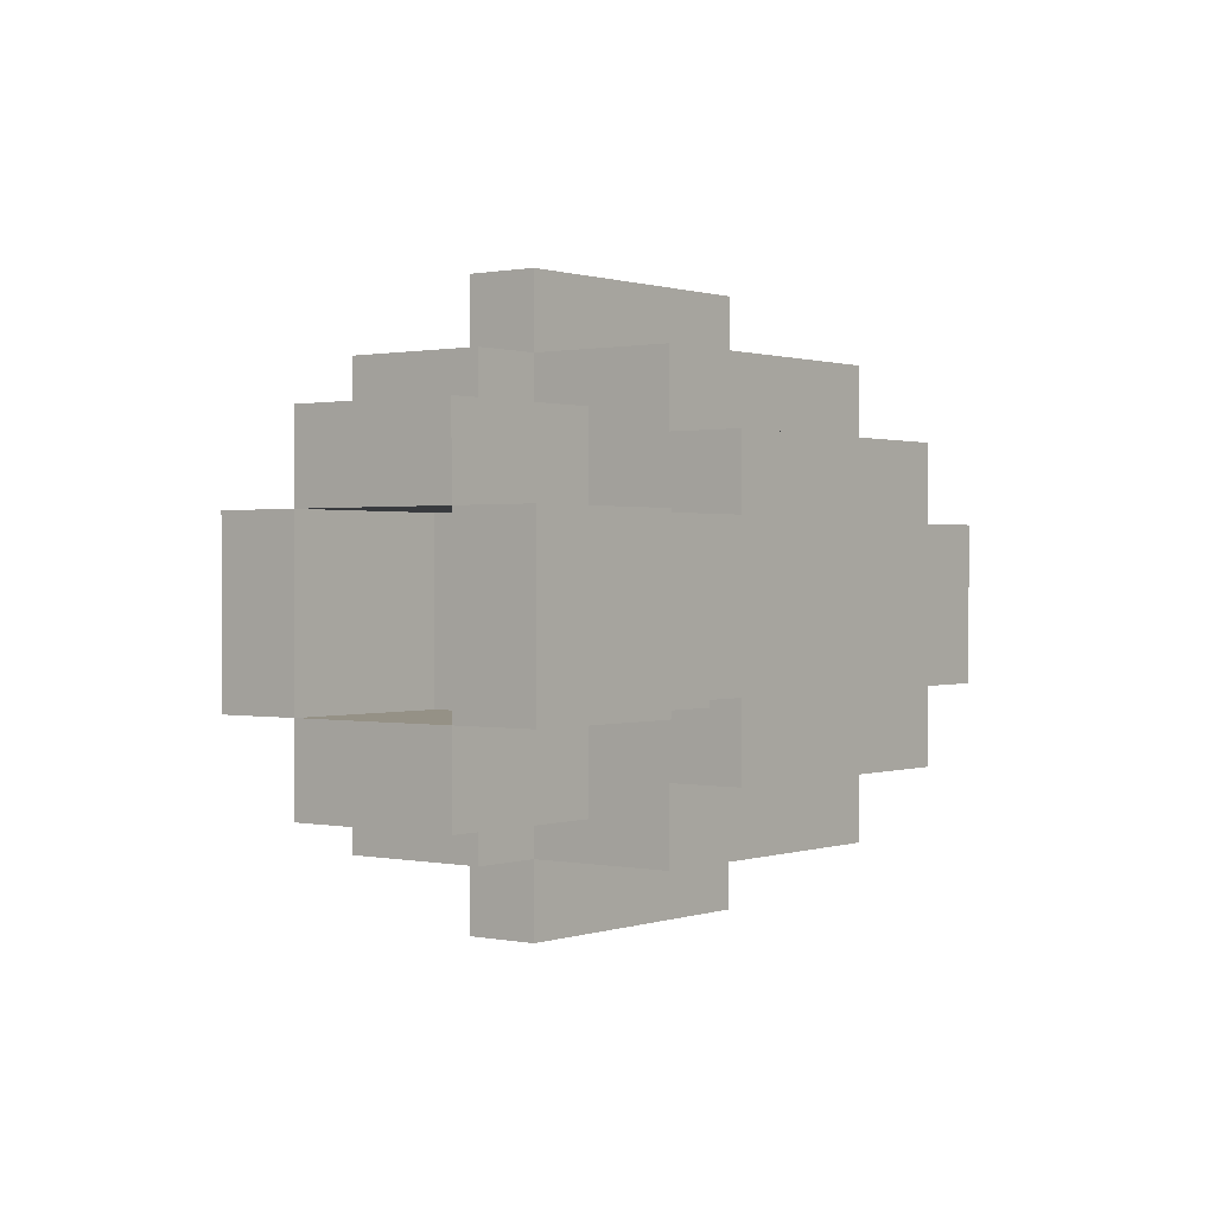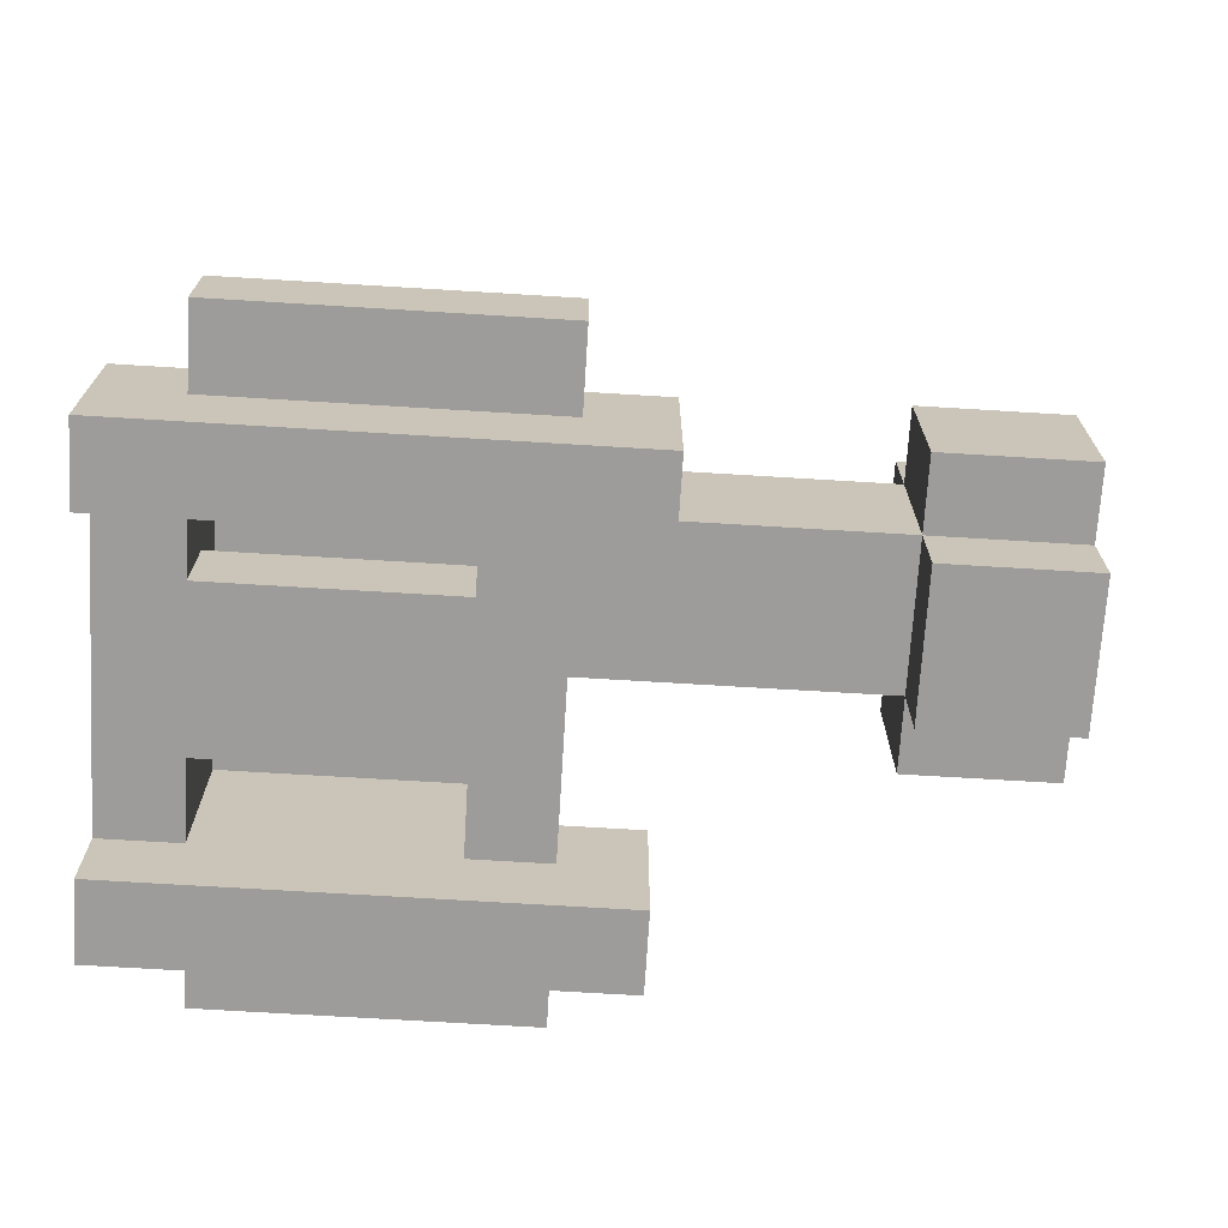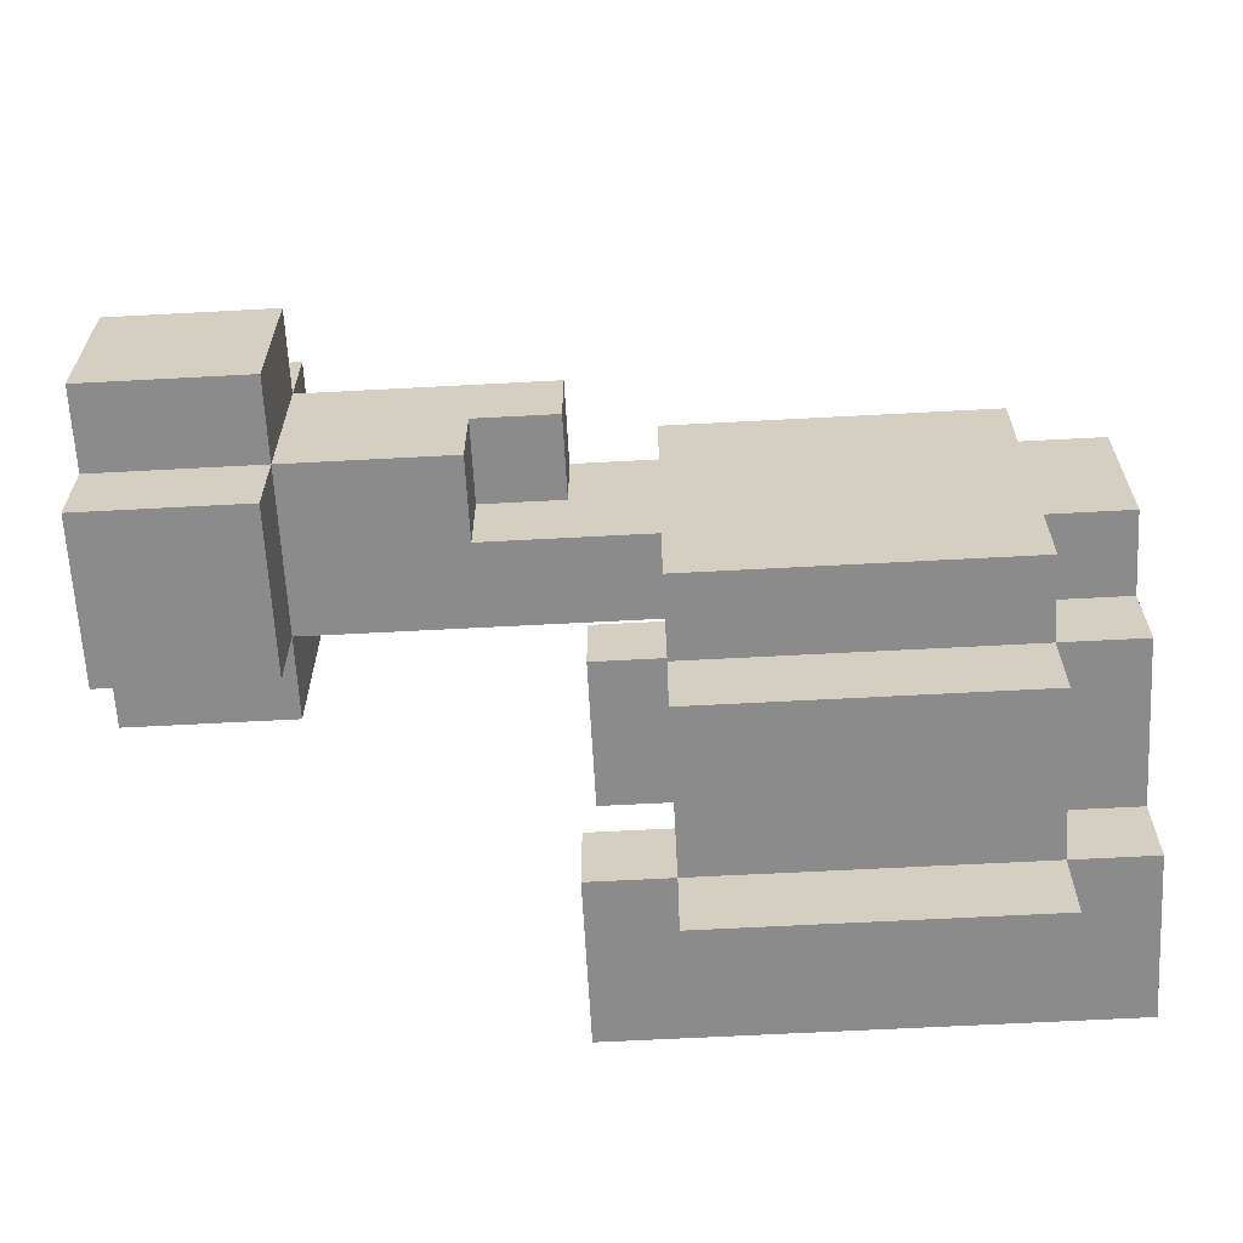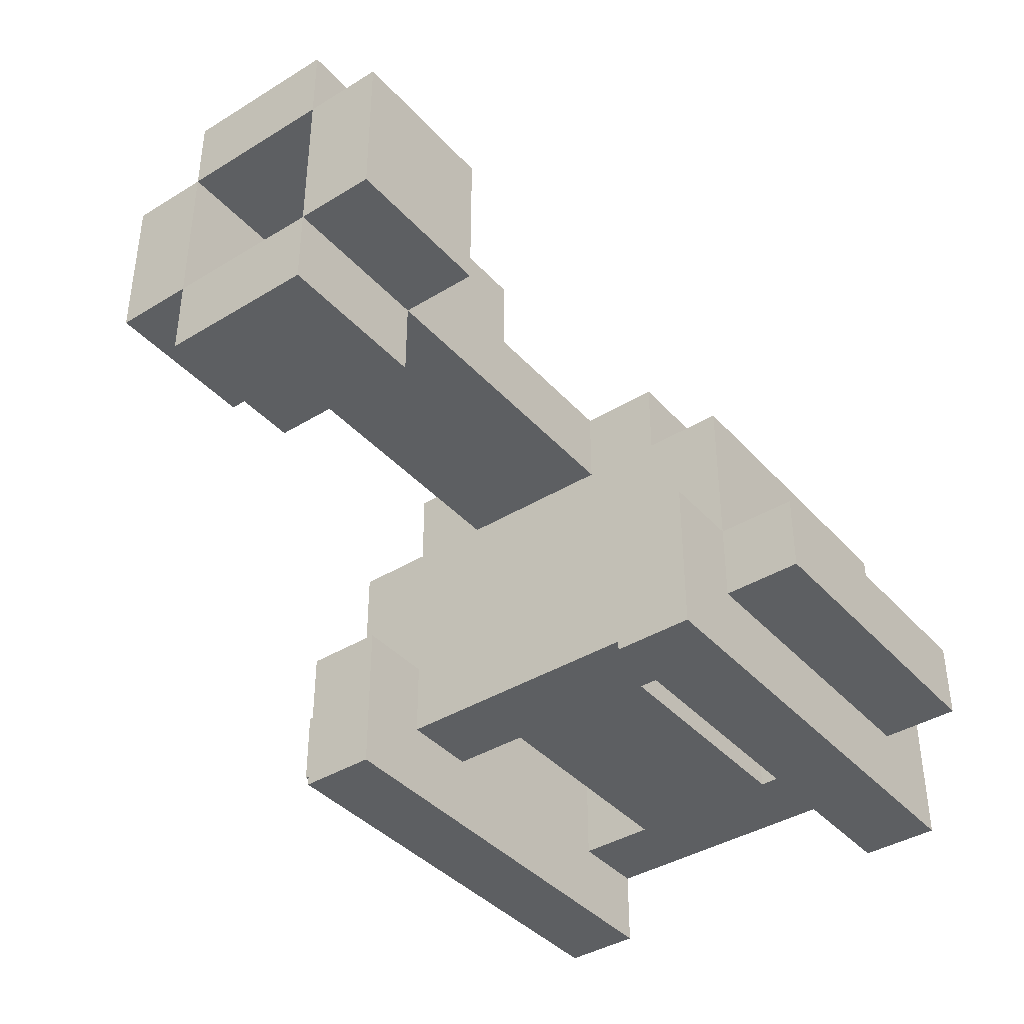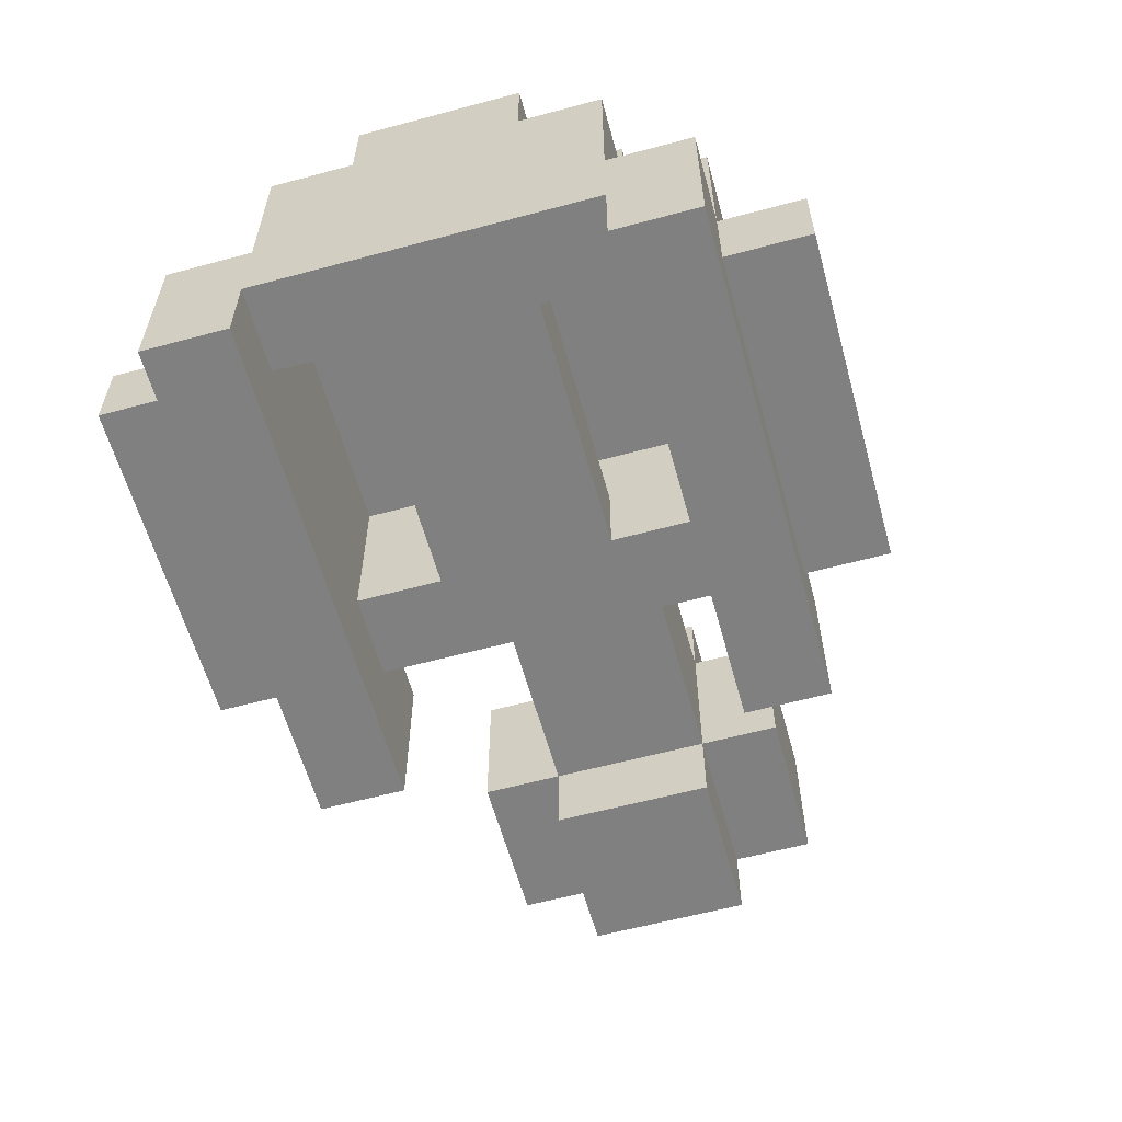
<metadata>
{"format":"obj","ext":"obj","renderer":"f3d","projection":"perspective","resolution":1024,"background":"white","views":[{"elev":0.7,"azim":128.0,"up":"+Z"},{"elev":-70.1,"azim":-3.5,"up":"+Y"},{"elev":-63.8,"azim":-176.9,"up":"+Z"},{"elev":-39.7,"azim":127.2,"up":"+Y"},{"elev":-60.0,"azim":-74.6,"up":"+Y"}]}
</metadata>
<code>
o
v -0.7 0 0.3
v -0.7 0 0.2
v -0.7 0 -0.2
v -0.7 0 -0.3
v -0.7 0.1 0.2
v -0.7 0.1 -0.2
v -0.7 0.2 0.3
v -0.7 0.2 0.2
v -0.7 0.2 -0.2
v -0.7 0.2 -0.3
v -0.7 0.4 0.2
v -0.7 0.4 0.1
v -0.7 0.4 -0.1
v -0.7 0.4 -0.2
v -0.7 0.5 0.1
v -0.7 0.5 -0.1
v -0.6 0.1 0.4
v -0.6 0.1 0.3
v -0.6 0.1 -0.3
v -0.6 0.1 -0.4
v -0.6 0.2 0.4
v -0.6 0.2 0.3
v -0.6 0.2 0.2
v -0.6 0.2 -0.2
v -0.6 0.2 -0.3
v -0.6 0.2 -0.4
v -0.6 0.4 0.3
v -0.6 0.4 0.2
v -0.6 0.4 0.1
v -0.6 0.4 -0.1
v -0.6 0.4 -0.2
v -0.6 0.4 -0.3
v -0.6 0.5 0.2
v -0.6 0.5 0.1
v -0.6 0.5 -0.1
v -0.6 0.5 -0.2
v -0.3 0.1 0.2
v -0.3 0.1 0.1
v -0.3 0.1 -0.1
v -0.3 0.1 -0.2
v -0.3 0.2 0.1
v -0.3 0.2 -0.1
v -0.3 0.3 0.2
v -0.3 0.3 -0.2
v -0.1 0.5 0.1
v -0.1 0.5 0
v -0.1 0.6 0.1
v -0.1 0.6 0
v 0 0.5 0
v 0 0.5 -0.1
v 0 0.6 0
v 0 0.6 -0.1
v 0.2 0.3 0.1
v 0.2 0.3 -0.1
v 0.2 0.4 0.2
v 0.2 0.4 0.1
v 0.2 0.4 -0.1
v 0.2 0.4 -0.2
v 0.2 0.6 0.2
v 0.2 0.6 0.1
v 0.2 0.6 -0.1
v 0.2 0.6 -0.2
v 0.2 0.7 0.1
v 0.2 0.7 -0.1
v -0.6 0.1 0.2
v -0.6 0.1 0.1
v -0.6 0.1 -0.1
v -0.6 0.1 -0.2
v -0.6 0.2 0.1
v -0.6 0.2 -0.1
v -0.6 0.3 0.2
v -0.6 0.3 -0.2
v -0.2 0.1 0.4
v -0.2 0.1 0.3
v -0.2 0.1 0.2
v -0.2 0.1 -0.2
v -0.2 0.1 -0.3
v -0.2 0.1 -0.4
v -0.2 0.2 0.4
v -0.2 0.2 0.3
v -0.2 0.2 0.2
v -0.2 0.2 -0.2
v -0.2 0.2 -0.3
v -0.2 0.2 -0.4
v -0.2 0.4 0.3
v -0.2 0.4 0.2
v -0.2 0.4 0.1
v -0.2 0.4 -0.1
v -0.2 0.4 -0.2
v -0.2 0.4 -0.3
v -0.2 0.5 0.2
v -0.2 0.5 0.1
v -0.2 0.5 -0.1
v -0.2 0.5 -0.2
v -0.1 0 0.3
v -0.1 0 0.2
v -0.1 0 -0.2
v -0.1 0 -0.3
v -0.1 0.2 0.3
v -0.1 0.2 0.2
v -0.1 0.2 -0.2
v -0.1 0.2 -0.3
v 0.2 0.4 0.1
v 0.2 0.4 -0.1
v 0.2 0.6 0.1
v 0.2 0.6 -0.1
v 0.4 0.3 0.1
v 0.4 0.3 -0.1
v 0.4 0.4 0.2
v 0.4 0.4 0.1
v 0.4 0.4 -0.1
v 0.4 0.4 -0.2
v 0.4 0.6 0.2
v 0.4 0.6 0.1
v 0.4 0.6 -0.1
v 0.4 0.6 -0.2
v 0.4 0.7 0.1
v 0.4 0.7 -0.1
v -0.6 0.1 0.4
v -0.6 0.2 0.4
v -0.2 0.1 0.4
v -0.2 0.2 0.4
v -0.7 0 0.3
v -0.7 0.2 0.3
v -0.6 0.1 0.3
v -0.6 0.2 0.3
v -0.6 0.4 0.3
v -0.2 0.1 0.3
v -0.2 0.2 0.3
v -0.2 0.4 0.3
v -0.1 0 0.3
v -0.1 0.2 0.3
v -0.7 0.2 0.2
v -0.7 0.4 0.2
v -0.6 0.2 0.2
v -0.6 0.4 0.2
v -0.6 0.5 0.2
v -0.2 0.4 0.2
v -0.2 0.5 0.2
v 0.2 0.4 0.2
v 0.2 0.6 0.2
v 0.4 0.4 0.2
v 0.4 0.6 0.2
v -0.7 0.4 0.1
v -0.7 0.5 0.1
v -0.6 0.1 0.1
v -0.6 0.2 0.1
v -0.6 0.4 0.1
v -0.6 0.5 0.1
v -0.3 0.1 0.1
v -0.3 0.2 0.1
v -0.2 0.4 0.1
v -0.2 0.5 0.1
v -0.1 0.5 0.1
v -0.1 0.6 0.1
v 0.2 0.3 0.1
v 0.2 0.4 0.1
v 0.2 0.6 0.1
v 0.2 0.7 0.1
v 0.4 0.3 0.1
v 0.4 0.4 0.1
v 0.4 0.6 0.1
v 0.4 0.7 0.1
v 0.2 0.4 -0.1
v 0.2 0.6 -0.1
v 0.4 0.4 -0.1
v 0.4 0.6 -0.1
v -0.7 0 -0.2
v -0.7 0.1 -0.2
v -0.6 0.1 -0.2
v -0.6 0.3 -0.2
v -0.3 0.1 -0.2
v -0.3 0.3 -0.2
v -0.2 0.1 -0.2
v -0.2 0.2 -0.2
v -0.1 0 -0.2
v -0.1 0.2 -0.2
v -0.7 0 0.2
v -0.7 0.1 0.2
v -0.6 0.1 0.2
v -0.6 0.3 0.2
v -0.3 0.1 0.2
v -0.3 0.3 0.2
v -0.2 0.1 0.2
v -0.2 0.2 0.2
v -0.1 0 0.2
v -0.1 0.2 0.2
v 0.2 0.4 0.1
v 0.2 0.6 0.1
v 0.4 0.4 0.1
v 0.4 0.6 0.1
v -0.1 0.5 0
v -0.1 0.6 0
v 0 0.5 0
v 0 0.6 0
v -0.7 0.4 -0.1
v -0.7 0.5 -0.1
v -0.6 0.1 -0.1
v -0.6 0.2 -0.1
v -0.6 0.4 -0.1
v -0.6 0.5 -0.1
v -0.3 0.1 -0.1
v -0.3 0.2 -0.1
v -0.2 0.4 -0.1
v -0.2 0.5 -0.1
v 0 0.5 -0.1
v 0 0.6 -0.1
v 0.2 0.3 -0.1
v 0.2 0.4 -0.1
v 0.2 0.6 -0.1
v 0.2 0.7 -0.1
v 0.4 0.3 -0.1
v 0.4 0.4 -0.1
v 0.4 0.6 -0.1
v 0.4 0.7 -0.1
v -0.7 0.2 -0.2
v -0.7 0.4 -0.2
v -0.6 0.2 -0.2
v -0.6 0.4 -0.2
v -0.6 0.5 -0.2
v -0.2 0.4 -0.2
v -0.2 0.5 -0.2
v 0.2 0.4 -0.2
v 0.2 0.6 -0.2
v 0.4 0.4 -0.2
v 0.4 0.6 -0.2
v -0.7 0 -0.3
v -0.7 0.2 -0.3
v -0.6 0.1 -0.3
v -0.6 0.2 -0.3
v -0.6 0.4 -0.3
v -0.2 0.1 -0.3
v -0.2 0.2 -0.3
v -0.2 0.4 -0.3
v -0.1 0 -0.3
v -0.1 0.2 -0.3
v -0.6 0.1 -0.4
v -0.6 0.2 -0.4
v -0.2 0.1 -0.4
v -0.2 0.2 -0.4
v -0.7 0 0.3
v -0.1 0 0.3
v -0.7 0 0.2
v -0.1 0 0.2
v -0.7 0 -0.2
v -0.1 0 -0.2
v -0.7 0 -0.3
v -0.1 0 -0.3
v -0.6 0.1 0.4
v -0.2 0.1 0.4
v -0.6 0.1 0.3
v -0.2 0.1 0.3
v -0.7 0.1 0.2
v -0.6 0.1 0.2
v -0.3 0.1 0.2
v -0.2 0.1 0.2
v -0.6 0.1 0.1
v -0.3 0.1 0.1
v -0.6 0.1 -0.1
v -0.3 0.1 -0.1
v -0.7 0.1 -0.2
v -0.6 0.1 -0.2
v -0.3 0.1 -0.2
v -0.2 0.1 -0.2
v -0.6 0.1 -0.3
v -0.2 0.1 -0.3
v -0.6 0.1 -0.4
v -0.2 0.1 -0.4
v -0.6 0.3 0.2
v -0.3 0.3 0.2
v 0.2 0.3 0.1
v 0.4 0.3 0.1
v 0.2 0.3 -0.1
v 0.4 0.3 -0.1
v -0.6 0.3 -0.2
v -0.3 0.3 -0.2
v 0.2 0.4 0.2
v 0.4 0.4 0.2
v -0.2 0.4 0.1
v 0.2 0.4 0.1
v 0.4 0.4 0.1
v -0.2 0.4 -0.1
v 0.2 0.4 -0.1
v 0.4 0.4 -0.1
v 0.2 0.4 -0.2
v 0.4 0.4 -0.2
v 0.2 0.6 0.1
v 0.4 0.6 0.1
v 0.2 0.6 -0.1
v 0.4 0.6 -0.1
v -0.6 0.2 0.4
v -0.2 0.2 0.4
v -0.7 0.2 0.3
v -0.6 0.2 0.3
v -0.2 0.2 0.3
v -0.1 0.2 0.3
v -0.7 0.2 0.2
v -0.6 0.2 0.2
v -0.2 0.2 0.2
v -0.1 0.2 0.2
v -0.6 0.2 0.1
v -0.3 0.2 0.1
v -0.6 0.2 -0.1
v -0.3 0.2 -0.1
v -0.7 0.2 -0.2
v -0.6 0.2 -0.2
v -0.2 0.2 -0.2
v -0.1 0.2 -0.2
v -0.7 0.2 -0.3
v -0.6 0.2 -0.3
v -0.2 0.2 -0.3
v -0.1 0.2 -0.3
v -0.6 0.2 -0.4
v -0.2 0.2 -0.4
v -0.6 0.4 0.3
v -0.2 0.4 0.3
v -0.7 0.4 0.2
v -0.6 0.4 0.2
v -0.2 0.4 0.2
v -0.7 0.4 0.1
v -0.6 0.4 0.1
v 0.2 0.4 0.1
v 0.4 0.4 0.1
v -0.7 0.4 -0.1
v -0.6 0.4 -0.1
v 0.2 0.4 -0.1
v 0.4 0.4 -0.1
v -0.7 0.4 -0.2
v -0.6 0.4 -0.2
v -0.2 0.4 -0.2
v -0.6 0.4 -0.3
v -0.2 0.4 -0.3
v -0.6 0.5 0.2
v -0.2 0.5 0.2
v -0.7 0.5 0.1
v -0.6 0.5 0.1
v -0.2 0.5 0.1
v -0.1 0.5 0.1
v -0.1 0.5 0
v 0 0.5 0
v -0.7 0.5 -0.1
v -0.6 0.5 -0.1
v -0.2 0.5 -0.1
v 0 0.5 -0.1
v -0.6 0.5 -0.2
v -0.2 0.5 -0.2
v 0.2 0.6 0.2
v 0.4 0.6 0.2
v -0.1 0.6 0.1
v 0.2 0.6 0.1
v 0.4 0.6 0.1
v -0.1 0.6 0
v 0 0.6 0
v 0 0.6 -0.1
v 0.2 0.6 -0.1
v 0.4 0.6 -0.1
v 0.2 0.6 -0.2
v 0.4 0.6 -0.2
v 0.2 0.7 0.1
v 0.4 0.7 0.1
v 0.2 0.7 -0.1
v 0.4 0.7 -0.1
f 5 2 1
f 6 4 3
f 7 5 1
f 8 6 5
f 8 5 7
f 9 4 6
f 9 6 8
f 10 4 9
f 11 9 8
f 12 9 11
f 13 9 12
f 14 9 13
f 15 13 12
f 16 13 15
f 21 18 17
f 22 18 21
f 25 20 19
f 26 20 25
f 27 23 22
f 28 23 27
f 31 25 24
f 32 25 31
f 33 29 28
f 34 29 33
f 35 31 30
f 36 31 35
f 41 38 37
f 42 40 39
f 43 41 37
f 43 42 41
f 44 40 42
f 44 42 43
f 47 46 45
f 48 46 47
f 51 50 49
f 52 50 51
f 56 54 53
f 57 54 56
f 59 56 55
f 60 56 59
f 61 58 57
f 62 58 61
f 63 61 60
f 64 61 63
f 65 66 69
f 67 68 70
f 65 69 71
f 69 70 71
f 70 68 72
f 71 70 72
f 73 74 79
f 79 74 80
f 75 76 81
f 81 76 82
f 77 78 83
f 83 78 84
f 81 82 85
f 82 83 85
f 80 81 85
f 85 83 86
f 86 83 87
f 87 83 88
f 88 83 89
f 89 83 90
f 86 87 91
f 91 87 92
f 88 89 93
f 93 89 94
f 95 96 99
f 99 96 100
f 97 98 101
f 101 98 102
f 103 104 105
f 105 104 106
f 107 108 110
f 110 108 111
f 109 110 113
f 113 110 114
f 111 112 115
f 115 112 116
f 114 115 117
f 117 115 118
f 121 120 119
f 122 120 121
f 125 124 123
f 126 124 125
f 128 125 123
f 129 127 126
f 130 127 129
f 131 128 123
f 131 129 128
f 132 129 131
f 135 134 133
f 136 134 135
f 138 137 136
f 139 137 138
f 142 141 140
f 143 141 142
f 148 145 144
f 149 145 148
f 150 147 146
f 151 147 150
f 154 153 152
f 157 154 152
f 157 155 154
f 158 155 157
f 160 157 156
f 161 157 160
f 162 159 158
f 163 159 162
f 166 165 164
f 167 165 166
f 170 169 168
f 172 170 168
f 172 171 170
f 173 171 172
f 174 172 168
f 176 174 168
f 176 175 174
f 177 175 176
f 178 179 180
f 178 180 182
f 180 181 182
f 182 181 183
f 178 182 184
f 178 184 186
f 184 185 186
f 186 185 187
f 188 189 190
f 190 189 191
f 192 193 194
f 194 193 195
f 196 197 200
f 200 197 201
f 198 199 202
f 202 199 203
f 204 205 206
f 204 206 209
f 206 207 209
f 209 207 210
f 208 209 212
f 212 209 213
f 210 211 214
f 214 211 215
f 216 217 218
f 218 217 219
f 219 220 221
f 221 220 222
f 223 224 225
f 225 224 226
f 227 228 229
f 229 228 230
f 227 229 232
f 230 231 233
f 233 231 234
f 227 232 235
f 232 233 235
f 235 233 236
f 237 238 239
f 239 238 240
f 243 242 241
f 244 242 243
f 247 246 245
f 248 246 247
f 251 250 249
f 252 250 251
f 257 254 253
f 258 256 255
f 259 257 253
f 259 258 257
f 260 256 258
f 260 258 259
f 261 259 253
f 262 259 261
f 263 256 260
f 264 256 263
f 267 266 265
f 268 266 267
f 273 272 271
f 274 272 273
f 275 270 269
f 276 270 275
f 280 278 277
f 281 278 280
f 282 280 279
f 283 280 282
f 285 284 283
f 286 284 285
f 289 288 287
f 290 288 289
f 291 292 294
f 294 292 295
f 293 294 297
f 297 294 298
f 295 296 299
f 299 296 300
f 301 302 303
f 303 302 304
f 305 306 309
f 309 306 310
f 307 308 311
f 311 308 312
f 310 311 313
f 313 311 314
f 315 316 318
f 318 316 319
f 317 318 320
f 320 318 321
f 322 323 326
f 326 323 327
f 324 325 328
f 328 325 329
f 329 330 331
f 331 330 332
f 333 334 336
f 336 334 337
f 335 336 339
f 337 338 339
f 336 337 339
f 335 339 341
f 339 340 341
f 341 340 342
f 342 340 343
f 343 340 344
f 342 343 345
f 345 343 346
f 347 348 350
f 350 348 351
f 349 350 352
f 352 350 353
f 353 350 354
f 354 350 355
f 355 356 357
f 357 356 358
f 359 360 361
f 361 360 362

</code>
